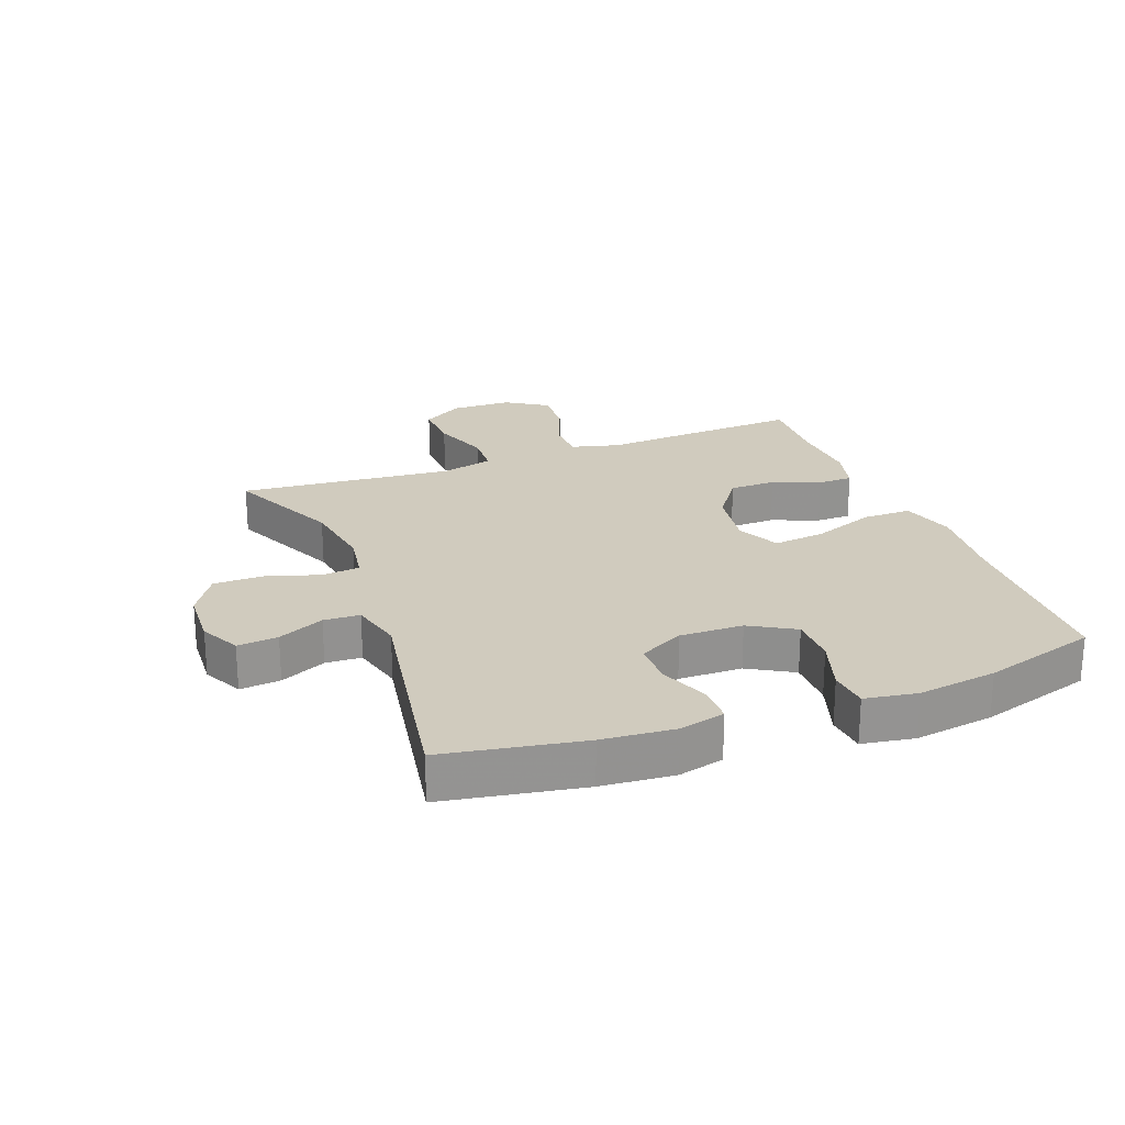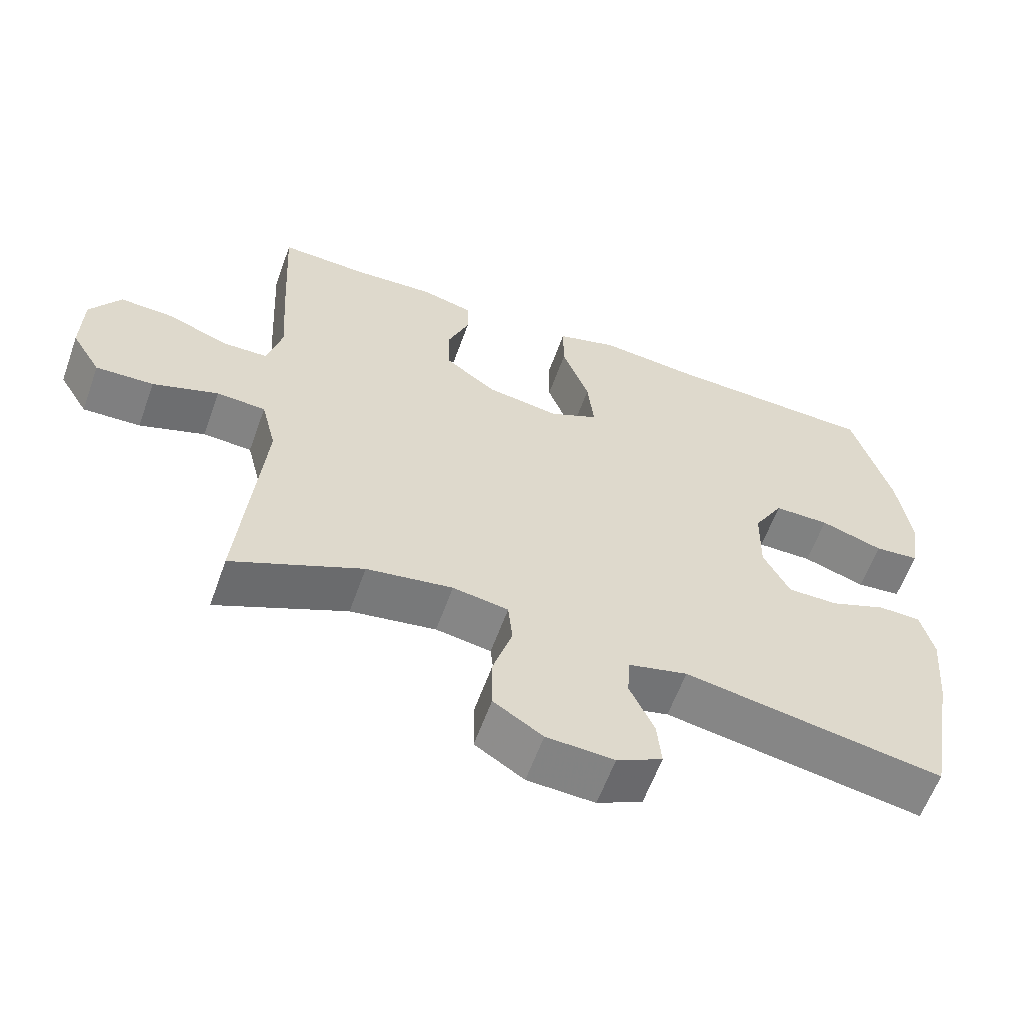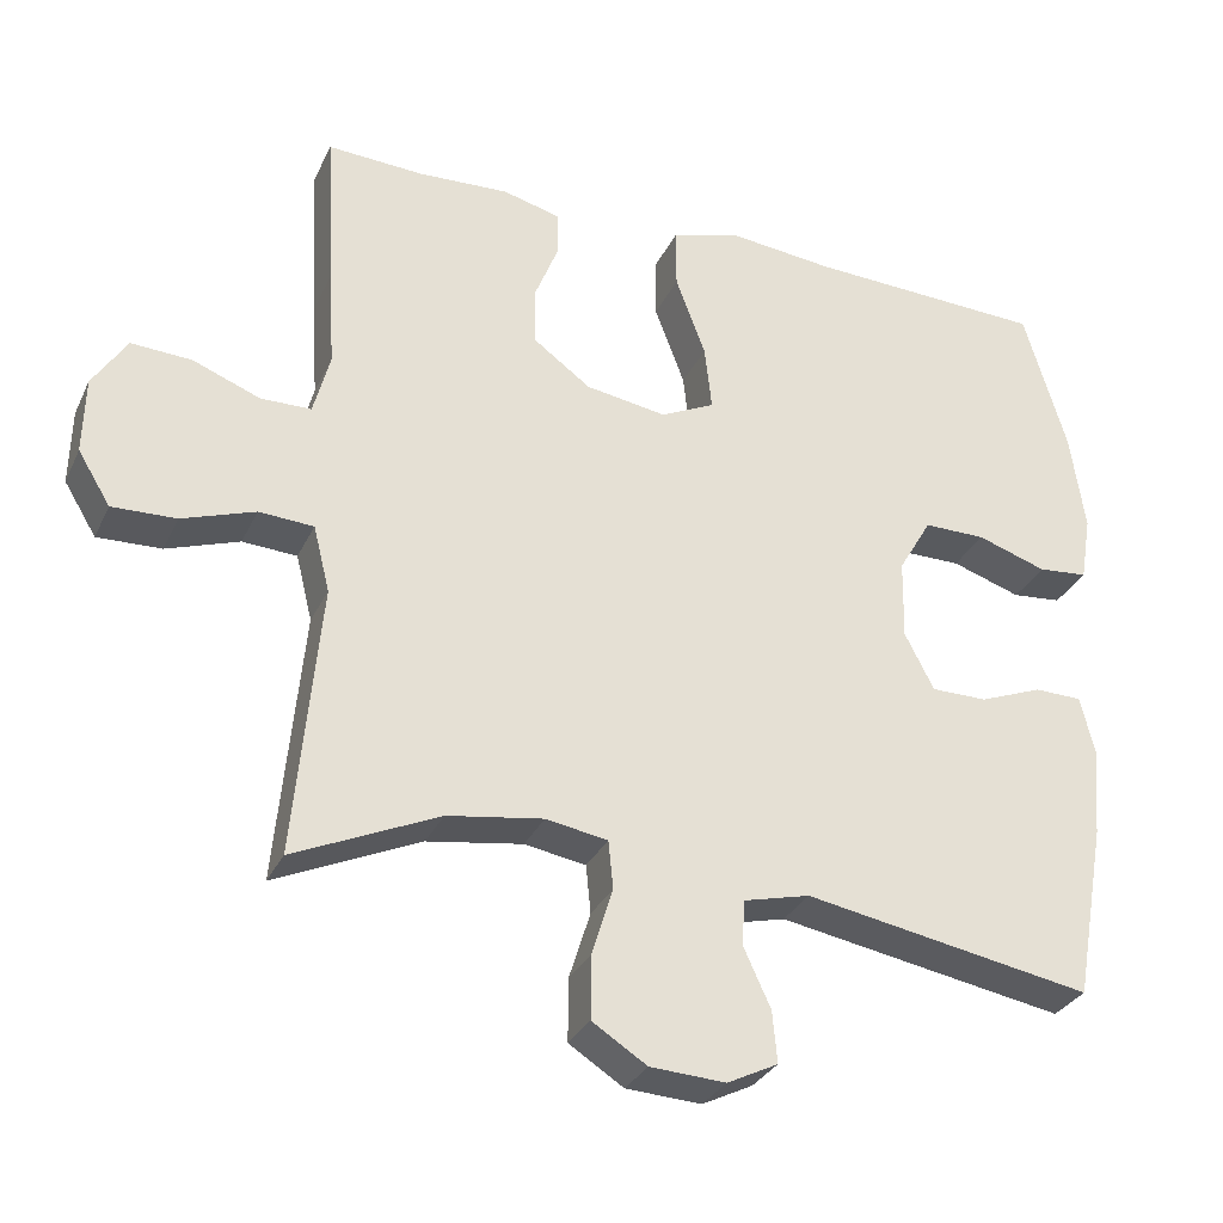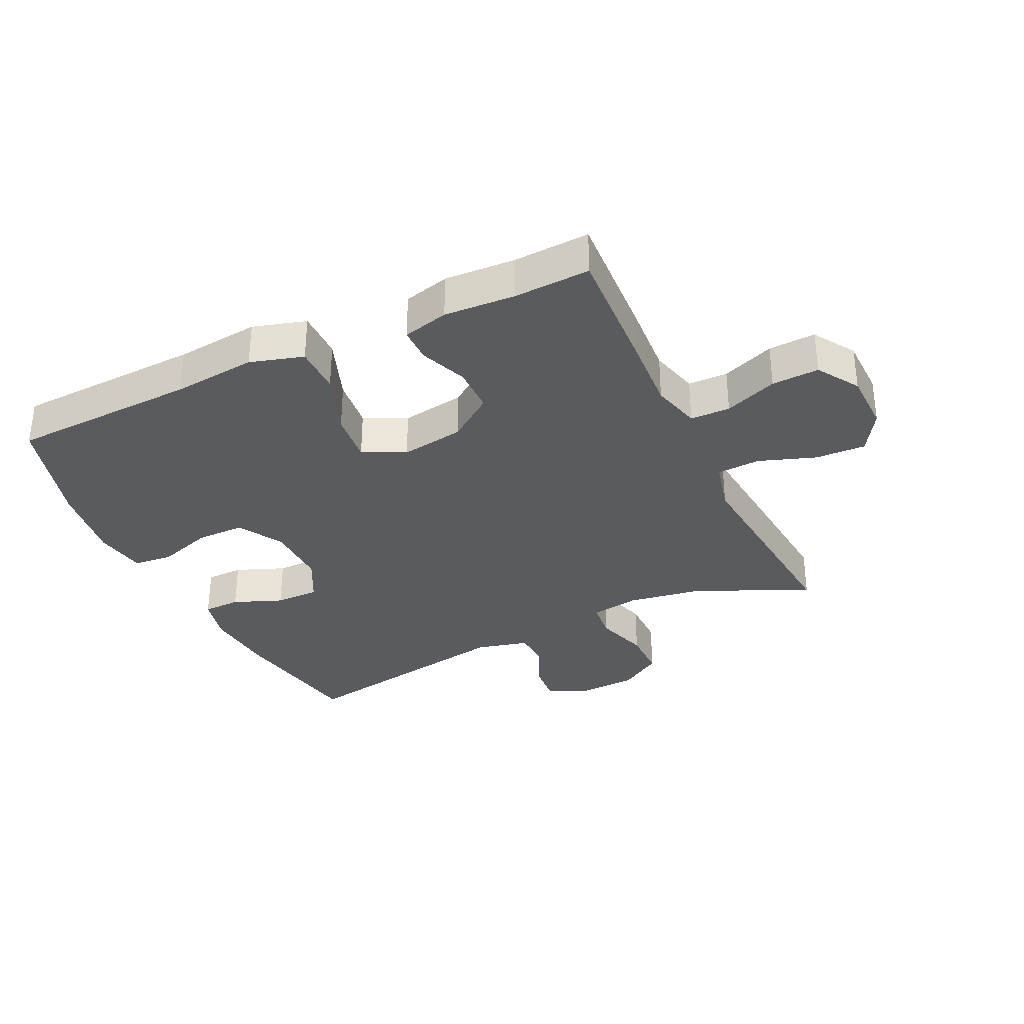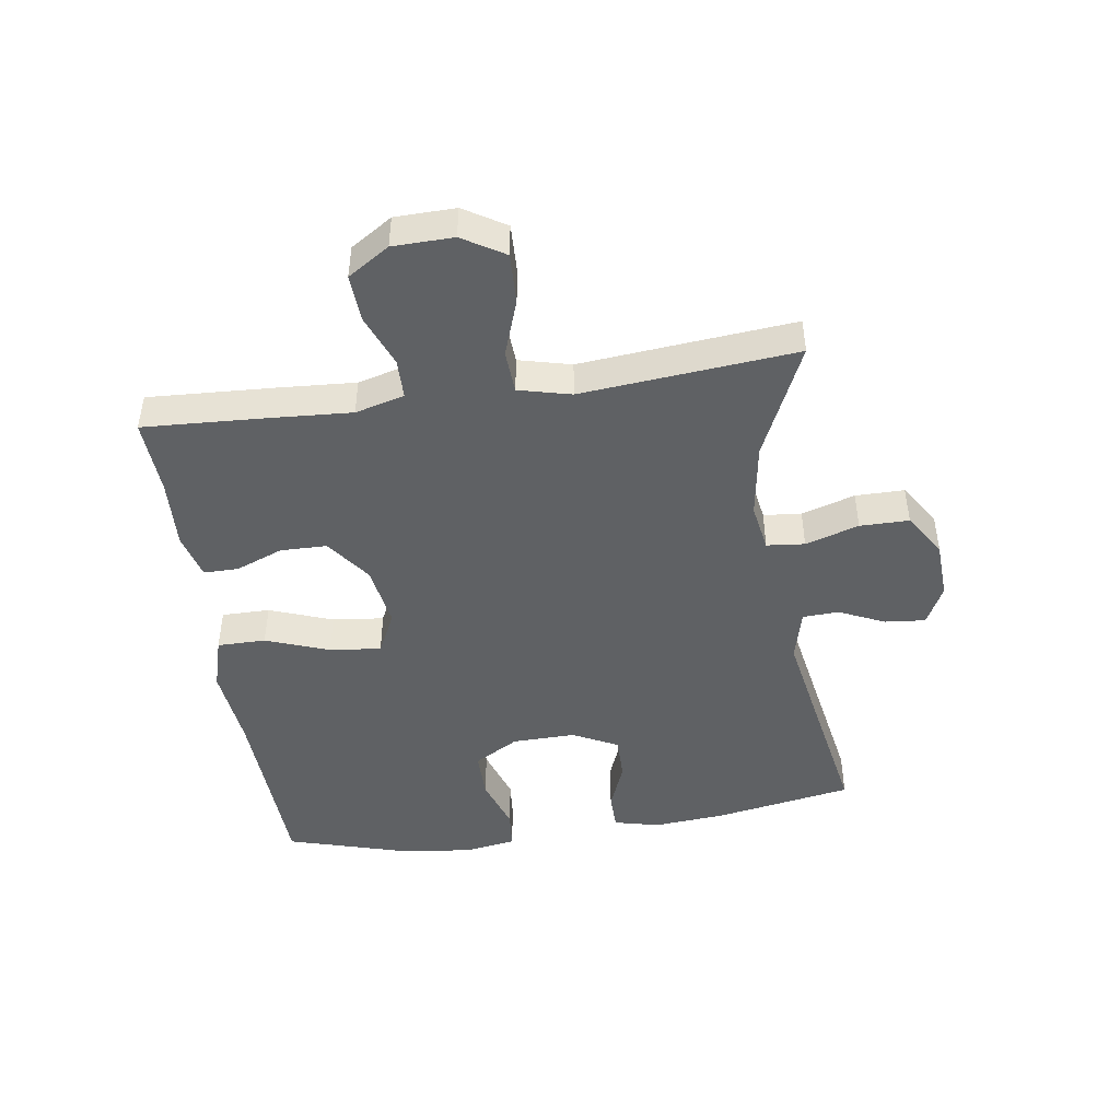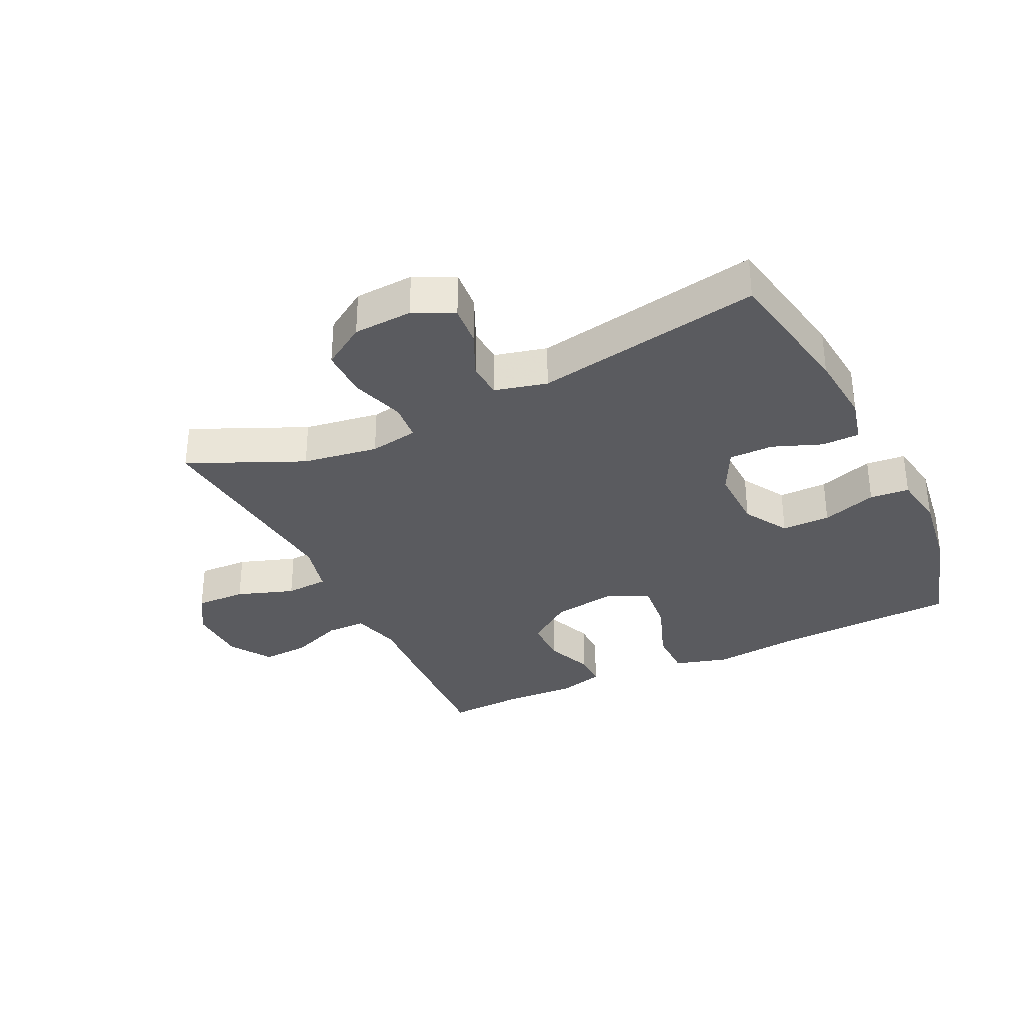
<metadata>
{"format":"obj","ext":"obj","renderer":"f3d","projection":"perspective","resolution":1024,"background":"white","views":[{"elev":23.4,"azim":-110.9,"up":"+Y"},{"elev":-60.3,"azim":160.3,"up":"+Z"},{"elev":-31.0,"azim":158.0,"up":"+Z"},{"elev":-33.2,"azim":25.4,"up":"+Y"},{"elev":-45.8,"azim":98.4,"up":"+Y"},{"elev":-33.1,"azim":-154.0,"up":"+Y"}]}
</metadata>
<code>
v 0.5 0.07 0.5
v 0.489 0.07 0.295
v 0.481 0.07 0.172
v 0.502 0.07 0.093
v 0.566 0.07 0.092
v 0.651 0.07 0.125
v 0.727 0.07 0.129
v 0.77 0.07 0.062
v 0.772 0.07 -0.035
v 0.731 0.07 -0.102
v 0.65 0.07 -0.099
v 0.558 0.07 -0.067
v 0.489 0.07 -0.071
v 0.468 0.07 -0.155
v 0.48 0.07 -0.283
v 0.5 0.07 -0.5
v 0.317 0.07 -0.417
v 0.196 0.07 -0.398
v 0.118 0.07 -0.411
v 0.112 0.07 -0.472
v 0.139 0.07 -0.558
v 0.139 0.07 -0.637
v 0.07 0.07 -0.681
v -0.025 0.07 -0.686
v -0.089 0.07 -0.654
v -0.083 0.07 -0.589
v -0.049 0.07 -0.515
v -0.052 0.07 -0.457
v -0.136 0.07 -0.436
v -0.5 0.07 -0.5
v -0.54 0.07 -0.277
v -0.55 0.07 -0.161
v -0.532 0.07 -0.088
v -0.472 0.07 -0.087
v -0.393 0.07 -0.118
v -0.322 0.07 -0.118
v -0.285 0.07 -0.046
v -0.287 0.07 0.056
v -0.329 0.07 0.128
v -0.407 0.07 0.128
v -0.495 0.07 0.099
v -0.558 0.07 0.105
v -0.572 0.07 0.189
v -0.554 0.07 0.316
v -0.5 0.07 0.5
v -0.199 0.07 0.512
v -0.064 0.07 0.526
v 0.022 0.07 0.501
v 0.022 0.07 0.423
v -0.016 0.07 0.321
v -0.025 0.07 0.238
v 0.043 0.07 0.205
v 0.145 0.07 0.221
v 0.218 0.07 0.274
v 0.219 0.07 0.349
v 0.189 0.07 0.425
v 0.189 0.07 0.481
v 0.263 0.07 0.5
v 0.378 0.07 0.494
v 0.5 0 0.5
v 0.489 0 0.295
v 0.481 0 0.172
v 0.502 0 0.093
v 0.566 0 0.092
v 0.651 0 0.125
v 0.727 0 0.129
v 0.77 0 0.062
v 0.772 0 -0.035
v 0.731 0 -0.102
v 0.65 0 -0.099
v 0.558 0 -0.067
v 0.489 0 -0.071
v 0.468 0 -0.155
v 0.48 0 -0.283
v 0.5 0 -0.5
v 0.317 0 -0.417
v 0.196 0 -0.398
v 0.118 0 -0.411
v 0.112 0 -0.472
v 0.139 0 -0.558
v 0.139 0 -0.637
v 0.07 0 -0.681
v -0.025 0 -0.686
v -0.089 0 -0.654
v -0.083 0 -0.589
v -0.049 0 -0.515
v -0.052 0 -0.457
v -0.136 0 -0.436
v -0.5 0 -0.5
v -0.54 0 -0.277
v -0.55 0 -0.161
v -0.532 0 -0.088
v -0.472 0 -0.087
v -0.393 0 -0.118
v -0.322 0 -0.118
v -0.285 0 -0.046
v -0.287 0 0.056
v -0.329 0 0.128
v -0.407 0 0.128
v -0.495 0 0.099
v -0.558 0 0.105
v -0.572 0 0.189
v -0.554 0 0.316
v -0.5 0 0.5
v -0.199 0 0.512
v -0.064 0 0.526
v 0.022 0 0.501
v 0.022 0 0.423
v -0.016 0 0.321
v -0.025 0 0.238
v 0.043 0 0.205
v 0.145 0 0.221
v 0.218 0 0.274
v 0.219 0 0.349
v 0.189 0 0.425
v 0.189 0 0.481
v 0.263 0 0.5
v 0.378 0 0.494
f 56 57 58 59
f 55 56 59 1
f 54 55 1 2
f 53 54 2 3
f 52 53 3 4
f 47 48 49 50
f 46 47 50 51
f 45 46 51
f 44 45 51
f 43 44 51 52
f 40 41 42 43
f 39 40 43 52
f 32 33 34 35
f 32 35 36
f 29 30 31 32
f 28 29 32 36
f 24 25 26 27
f 24 27 28
f 23 24 28
f 20 21 22 23
f 19 20 23 28
f 14 15 16 17
f 13 14 17 18
f 9 10 11 12
f 9 12 13
f 8 9 13
f 5 6 7 8
f 4 5 8 13
f 38 39 52 4
f 19 28 36 37
f 18 19 37 38
f 4 13 18 38
f 118 117 116 115
f 60 118 115 114
f 61 60 114 113
f 62 61 113 112
f 63 62 112 111
f 109 108 107 106
f 110 109 106 105
f 110 105 104
f 110 104 103
f 111 110 103 102
f 102 101 100 99
f 111 102 99 98
f 94 93 92 91
f 95 94 91
f 91 90 89 88
f 95 91 88 87
f 86 85 84 83
f 87 86 83
f 87 83 82
f 82 81 80 79
f 87 82 79 78
f 76 75 74 73
f 77 76 73 72
f 71 70 69 68
f 72 71 68
f 72 68 67
f 67 66 65 64
f 72 67 64 63
f 63 111 98 97
f 96 95 87 78
f 97 96 78 77
f 97 77 72 63
f 1 60 61 2
f 2 61 62 3
f 3 62 63 4
f 4 63 64 5
f 5 64 65 6
f 6 65 66 7
f 7 66 67 8
f 8 67 68 9
f 9 68 69 10
f 10 69 70 11
f 11 70 71 12
f 12 71 72 13
f 13 72 73 14
f 14 73 74 15
f 15 74 75 16
f 16 75 76 17
f 17 76 77 18
f 18 77 78 19
f 19 78 79 20
f 20 79 80 21
f 21 80 81 22
f 22 81 82 23
f 23 82 83 24
f 24 83 84 25
f 25 84 85 26
f 26 85 86 27
f 27 86 87 28
f 28 87 88 29
f 29 88 89 30
f 30 89 90 31
f 31 90 91 32
f 32 91 92 33
f 33 92 93 34
f 34 93 94 35
f 35 94 95 36
f 36 95 96 37
f 37 96 97 38
f 38 97 98 39
f 39 98 99 40
f 40 99 100 41
f 41 100 101 42
f 42 101 102 43
f 43 102 103 44
f 44 103 104 45
f 45 104 105 46
f 46 105 106 47
f 47 106 107 48
f 48 107 108 49
f 49 108 109 50
f 50 109 110 51
f 51 110 111 52
f 52 111 112 53
f 53 112 113 54
f 54 113 114 55
f 55 114 115 56
f 56 115 116 57
f 57 116 117 58
f 58 117 118 59
f 59 118 60 1

</code>
